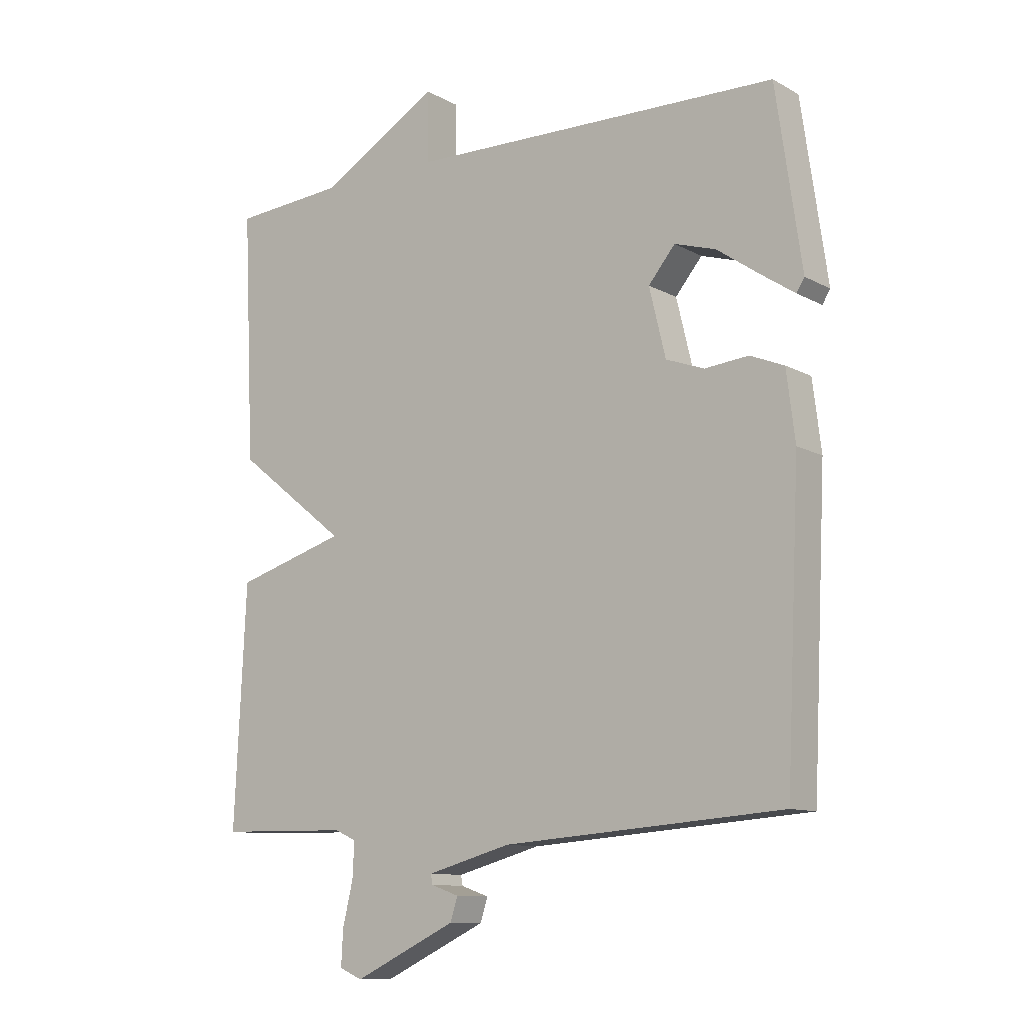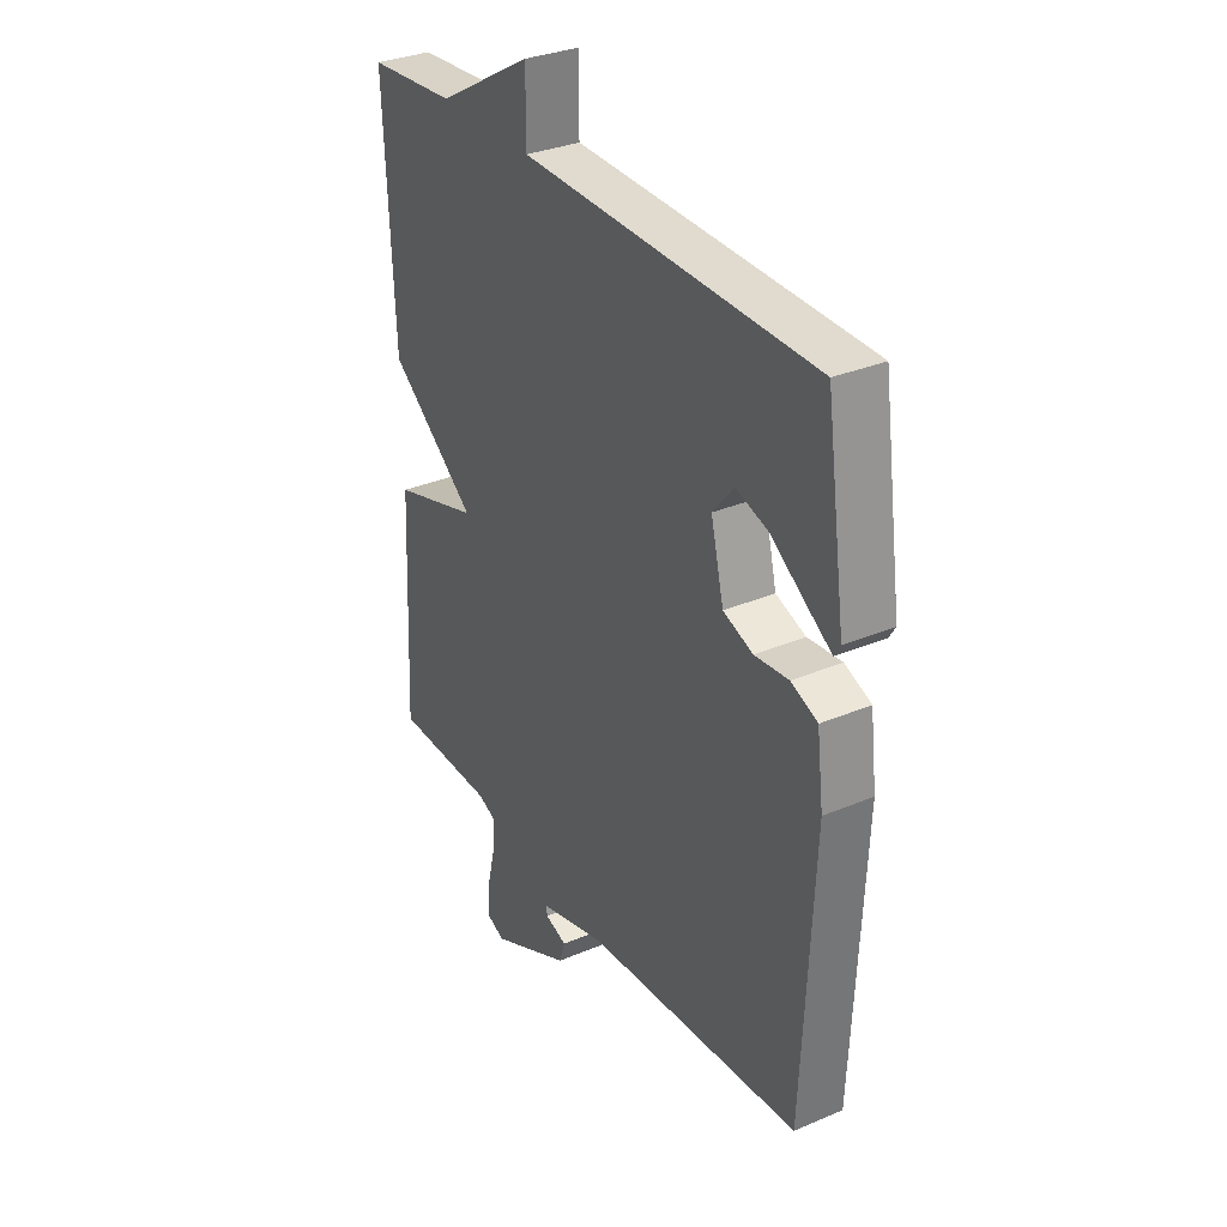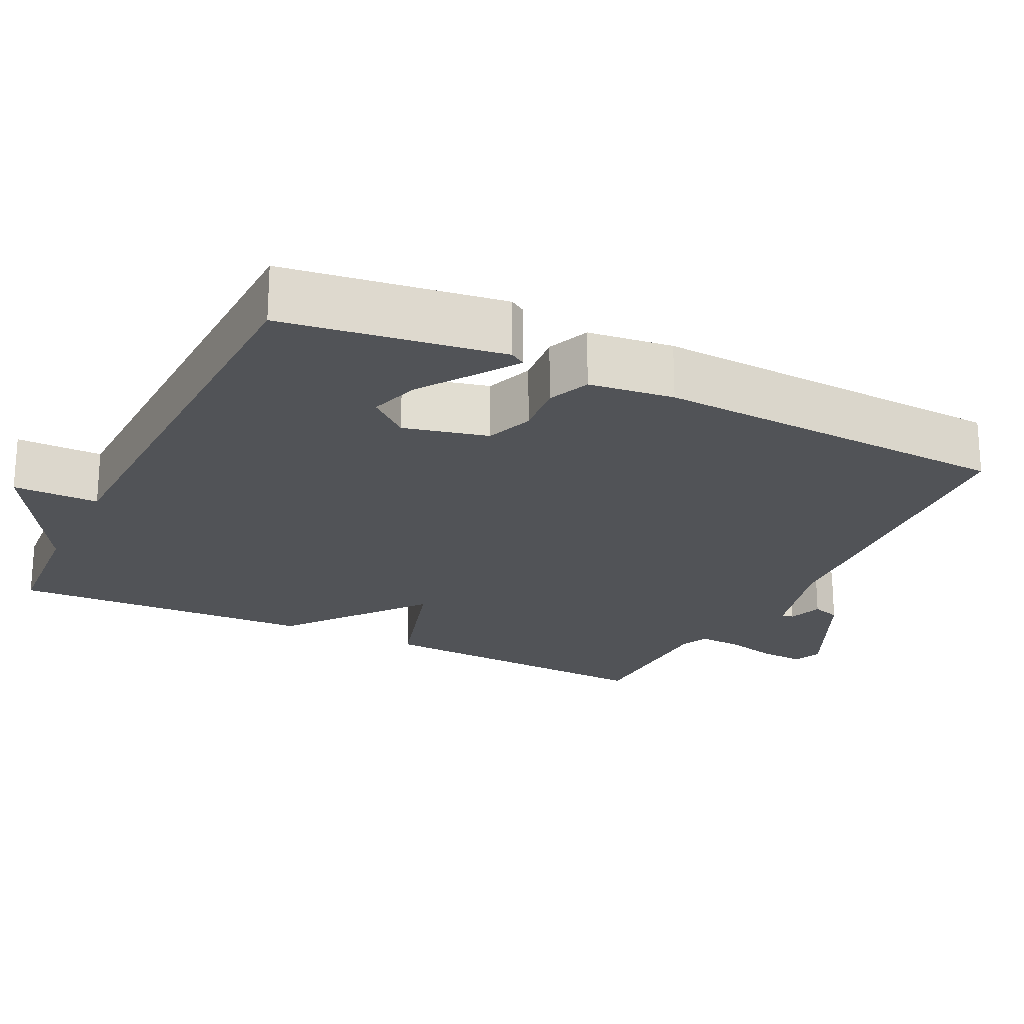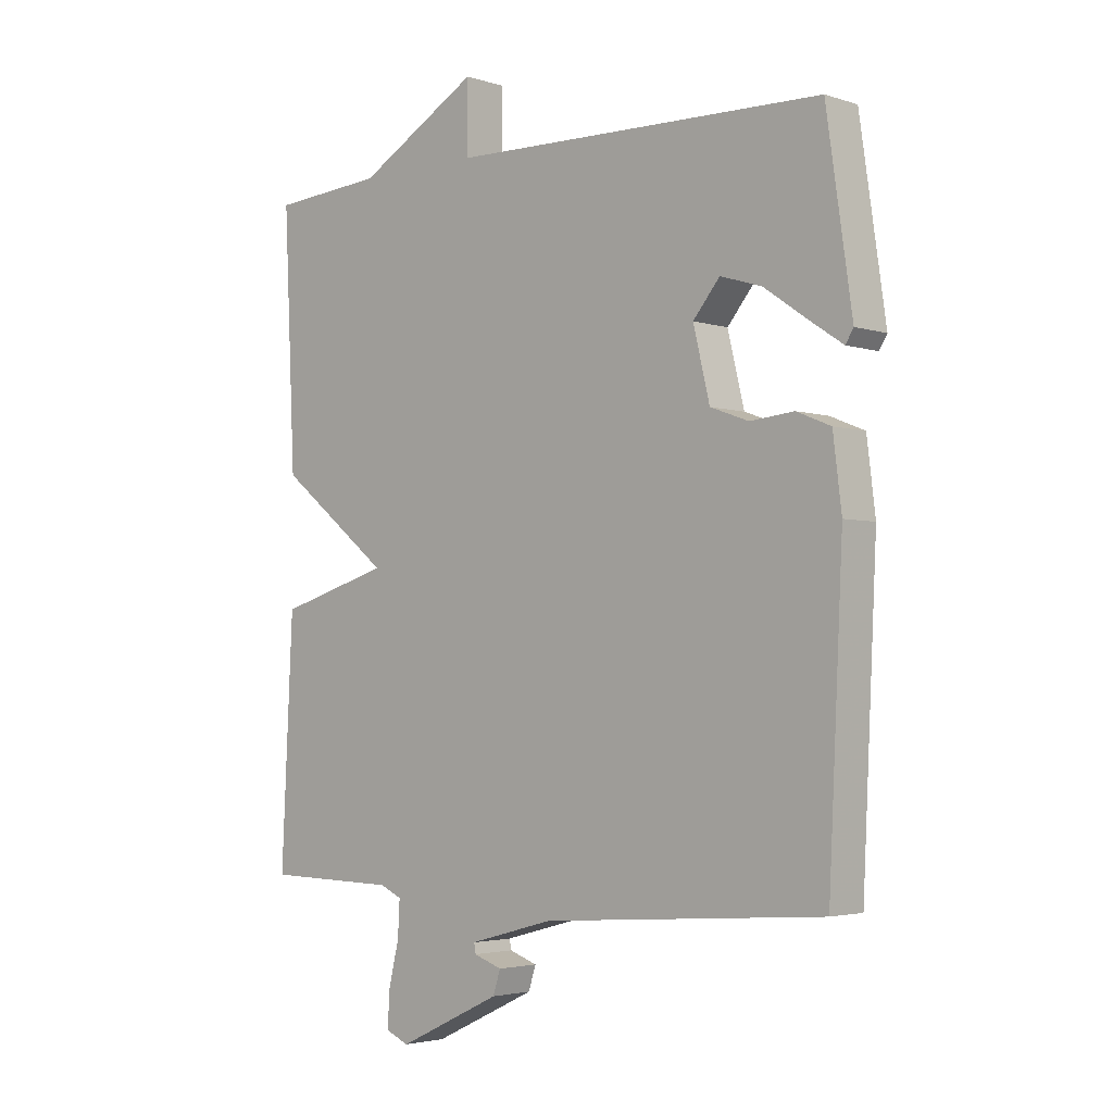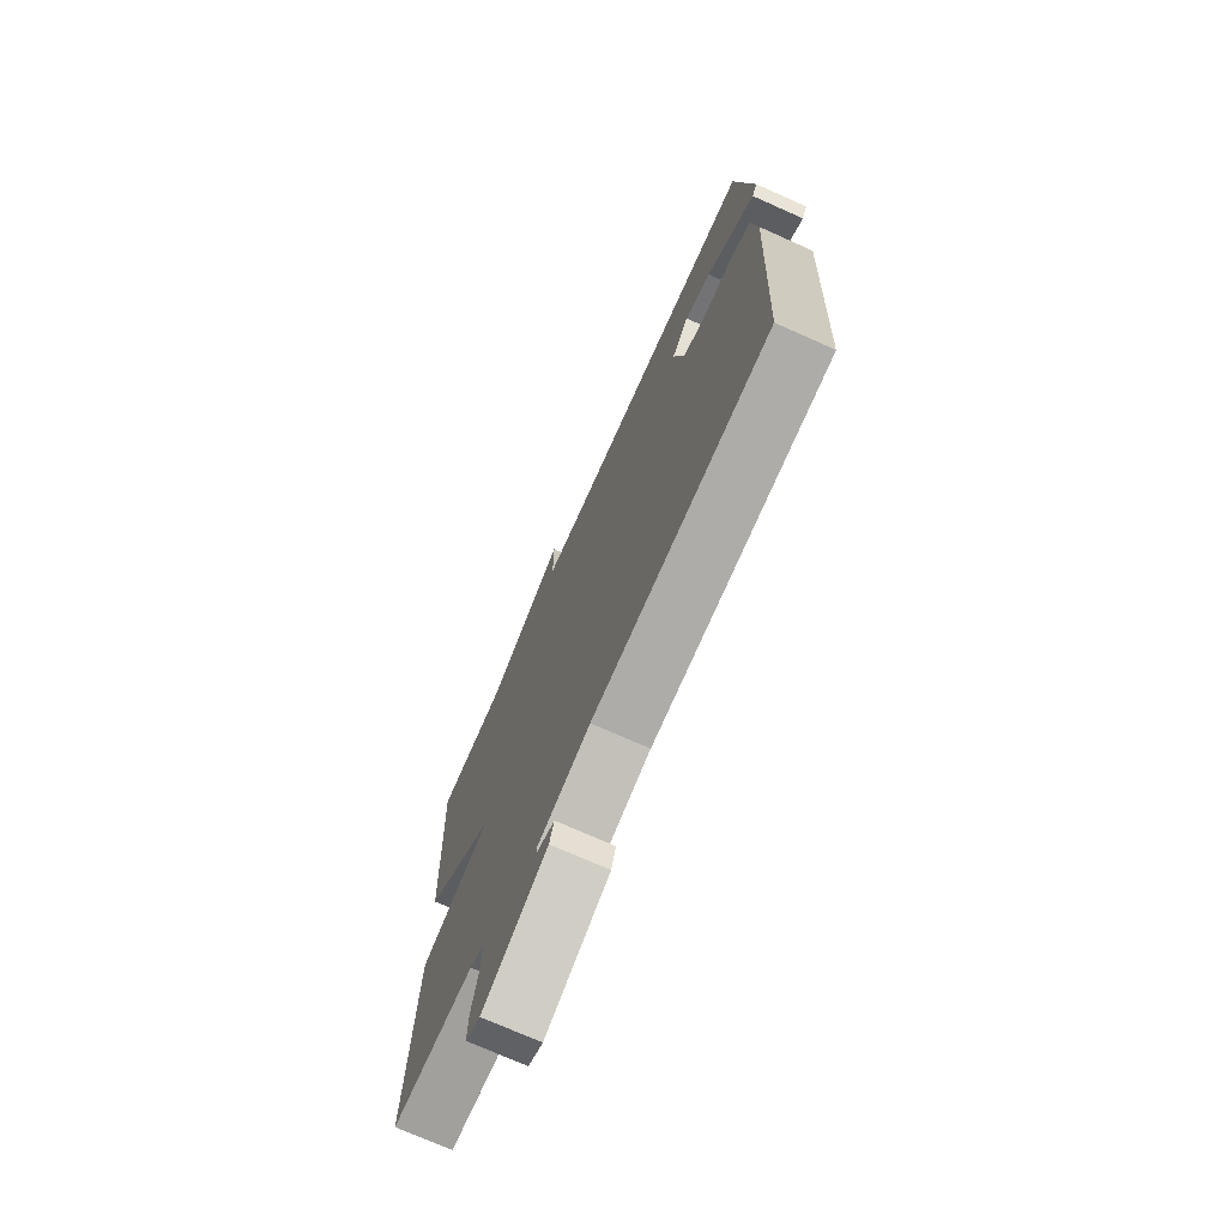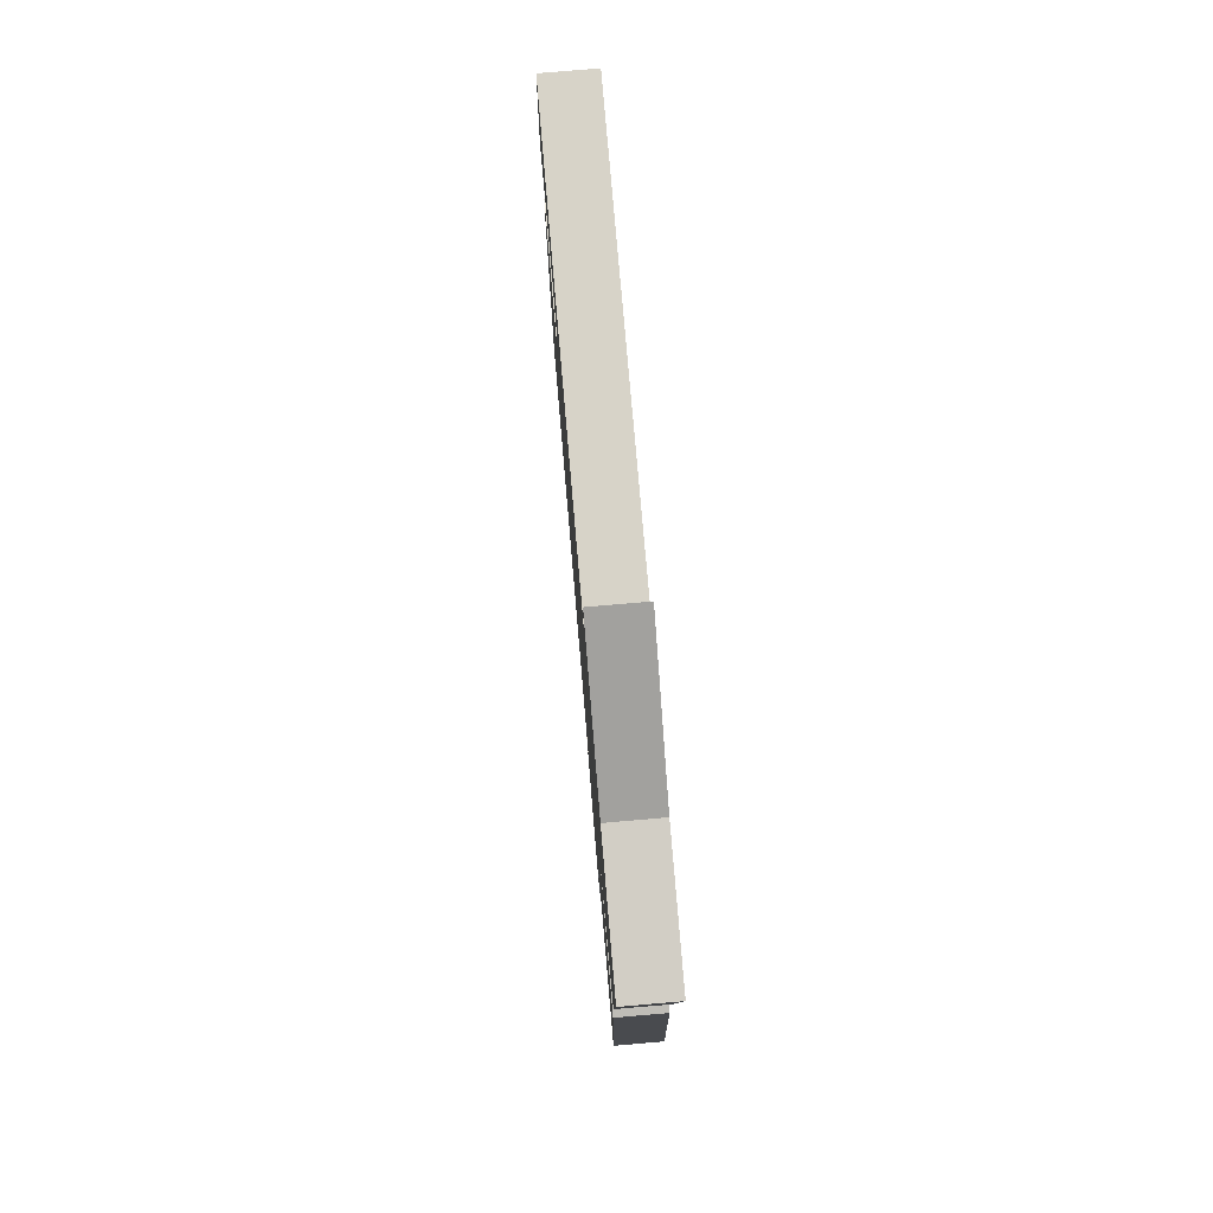
<metadata>
{"format":"obj","ext":"obj","renderer":"f3d","projection":"perspective","resolution":1024,"background":"white","views":[{"elev":-10.9,"azim":37.3,"up":"+Z"},{"elev":32.3,"azim":59.4,"up":"+Z"},{"elev":-22.0,"azim":63.8,"up":"+Y"},{"elev":-3.2,"azim":42.8,"up":"+Z"},{"elev":-72.7,"azim":65.9,"up":"+Z"},{"elev":78.4,"azim":-94.9,"up":"+Z"}]}
</metadata>
<code>
v 0.5 0.07 -0.5
v 0.039 0.07 -0.534
v -0.1 0.07 -0.572
v -0.097 0.07 -0.588
v -0.051 0.07 -0.604
v -0.063 0.07 -0.642
v -0.233 0.07 -0.723
v -0.271 0.07 -0.707
v -0.268 0.07 -0.649
v -0.251 0.07 -0.578
v -0.248 0.07 -0.52
v -0.284 0.07 -0.504
v -0.5 0.07 -0.5
v -0.481 0.07 -0.108
v -0.297 0.07 -0.053
v -0.481 0.07 0.092
v -0.5 0.07 0.5
v -0.316 0.07 0.514
v -0.116 0.07 0.629
v -0.116 0.07 0.514
v 0.5 0.07 0.5
v 0.542 0.07 0.209
v 0.529 0.07 0.188
v 0.475 0.07 0.224
v 0.403 0.07 0.274
v 0.335 0.07 0.295
v 0.291 0.07 0.242
v 0.318 0.07 0.13
v 0.381 0.07 0.107
v 0.453 0.07 0.114
v 0.509 0.07 0.091
v 0.523 0.07 -0.022
v 0.5 0 -0.5
v 0.039 0 -0.534
v -0.1 0 -0.572
v -0.097 0 -0.588
v -0.051 0 -0.604
v -0.063 0 -0.642
v -0.233 0 -0.723
v -0.271 0 -0.707
v -0.268 0 -0.649
v -0.251 0 -0.578
v -0.248 0 -0.52
v -0.284 0 -0.504
v -0.5 0 -0.5
v -0.481 0 -0.108
v -0.297 0 -0.053
v -0.481 0 0.092
v -0.5 0 0.5
v -0.316 0 0.514
v -0.116 0 0.629
v -0.116 0 0.514
v 0.5 0 0.5
v 0.542 0 0.209
v 0.529 0 0.188
v 0.475 0 0.224
v 0.403 0 0.274
v 0.335 0 0.295
v 0.291 0 0.242
v 0.318 0 0.13
v 0.381 0 0.107
v 0.453 0 0.114
v 0.509 0 0.091
v 0.523 0 -0.022
f 32 1 2
f 31 32 2
f 30 31 2
f 29 30 2
f 28 29 2 3
f 27 28 3
f 23 24 25
f 22 23 25
f 21 22 25
f 20 21 25 26
f 18 19 20
f 20 26 27
f 18 20 27
f 17 18 27
f 16 17 27
f 15 16 27
f 12 13 14 15
f 15 27 3
f 12 15 3
f 11 12 3
f 8 9 10
f 7 8 10
f 6 7 10
f 5 6 10
f 4 5 10
f 3 4 10 11
f 34 33 64
f 34 64 63
f 34 63 62
f 34 62 61
f 35 34 61 60
f 35 60 59
f 57 56 55
f 57 55 54
f 57 54 53
f 58 57 53 52
f 52 51 50
f 59 58 52
f 59 52 50
f 59 50 49
f 59 49 48
f 59 48 47
f 47 46 45 44
f 35 59 47
f 35 47 44
f 35 44 43
f 42 41 40
f 42 40 39
f 42 39 38
f 42 38 37
f 42 37 36
f 43 42 36 35
f 1 33 34 2
f 2 34 35 3
f 3 35 36 4
f 4 36 37 5
f 5 37 38 6
f 6 38 39 7
f 7 39 40 8
f 8 40 41 9
f 9 41 42 10
f 10 42 43 11
f 11 43 44 12
f 12 44 45 13
f 13 45 46 14
f 14 46 47 15
f 15 47 48 16
f 16 48 49 17
f 17 49 50 18
f 18 50 51 19
f 19 51 52 20
f 20 52 53 21
f 21 53 54 22
f 22 54 55 23
f 23 55 56 24
f 24 56 57 25
f 25 57 58 26
f 26 58 59 27
f 27 59 60 28
f 28 60 61 29
f 29 61 62 30
f 30 62 63 31
f 31 63 64 32
f 32 64 33 1

</code>
